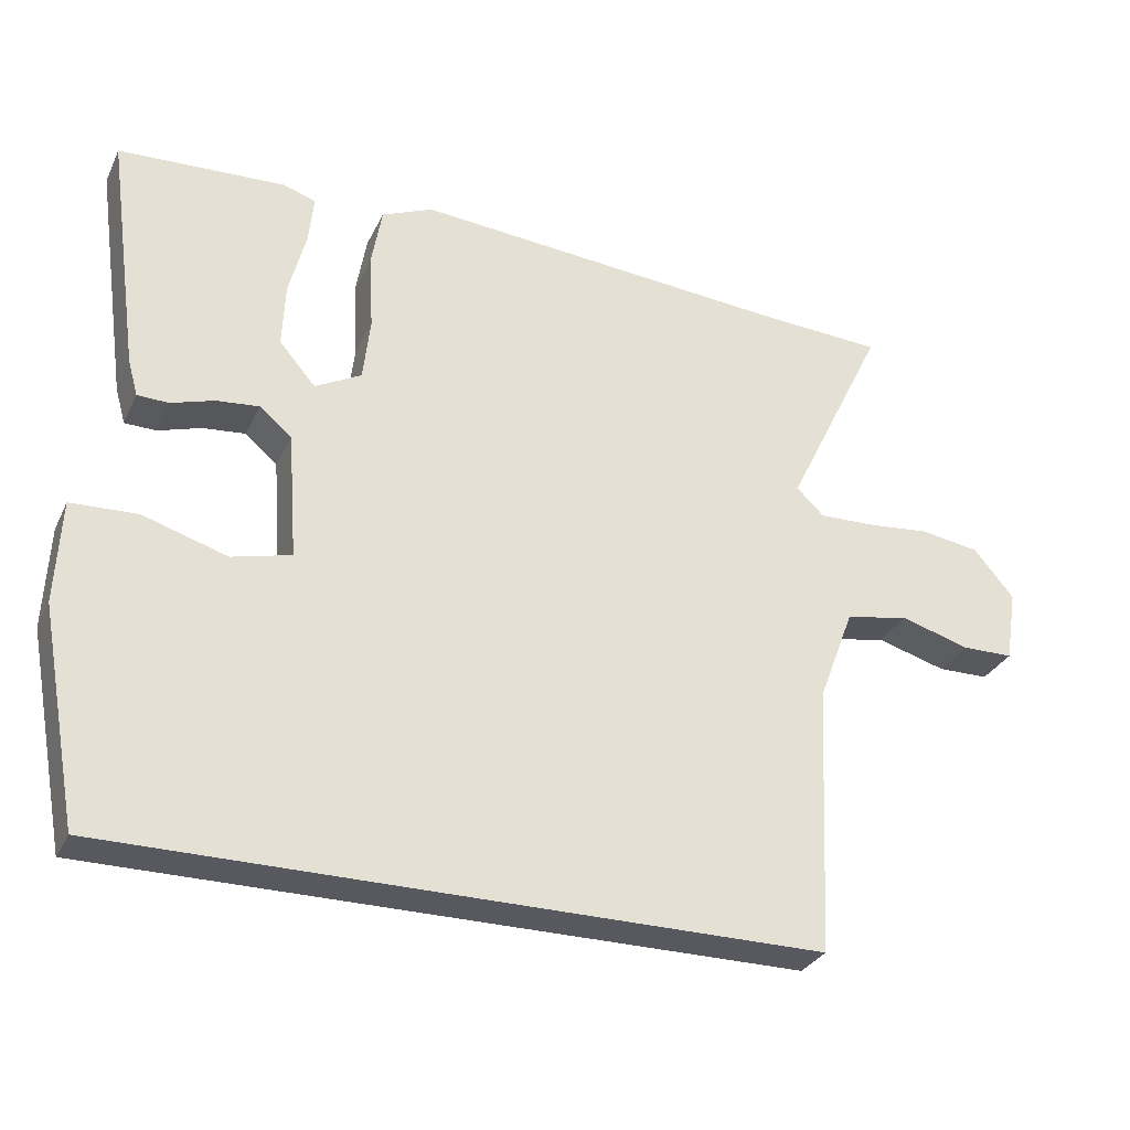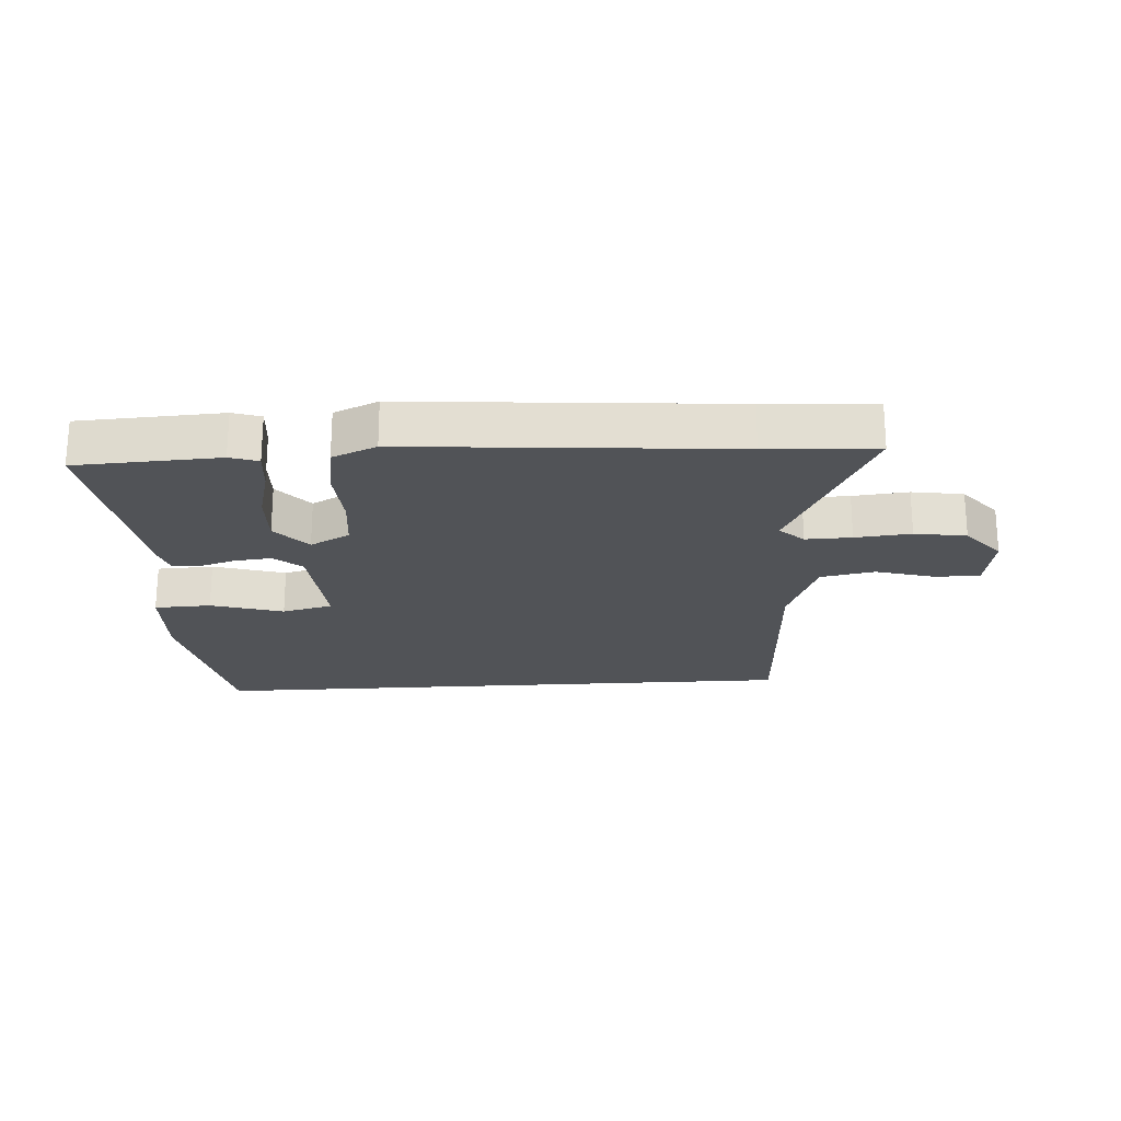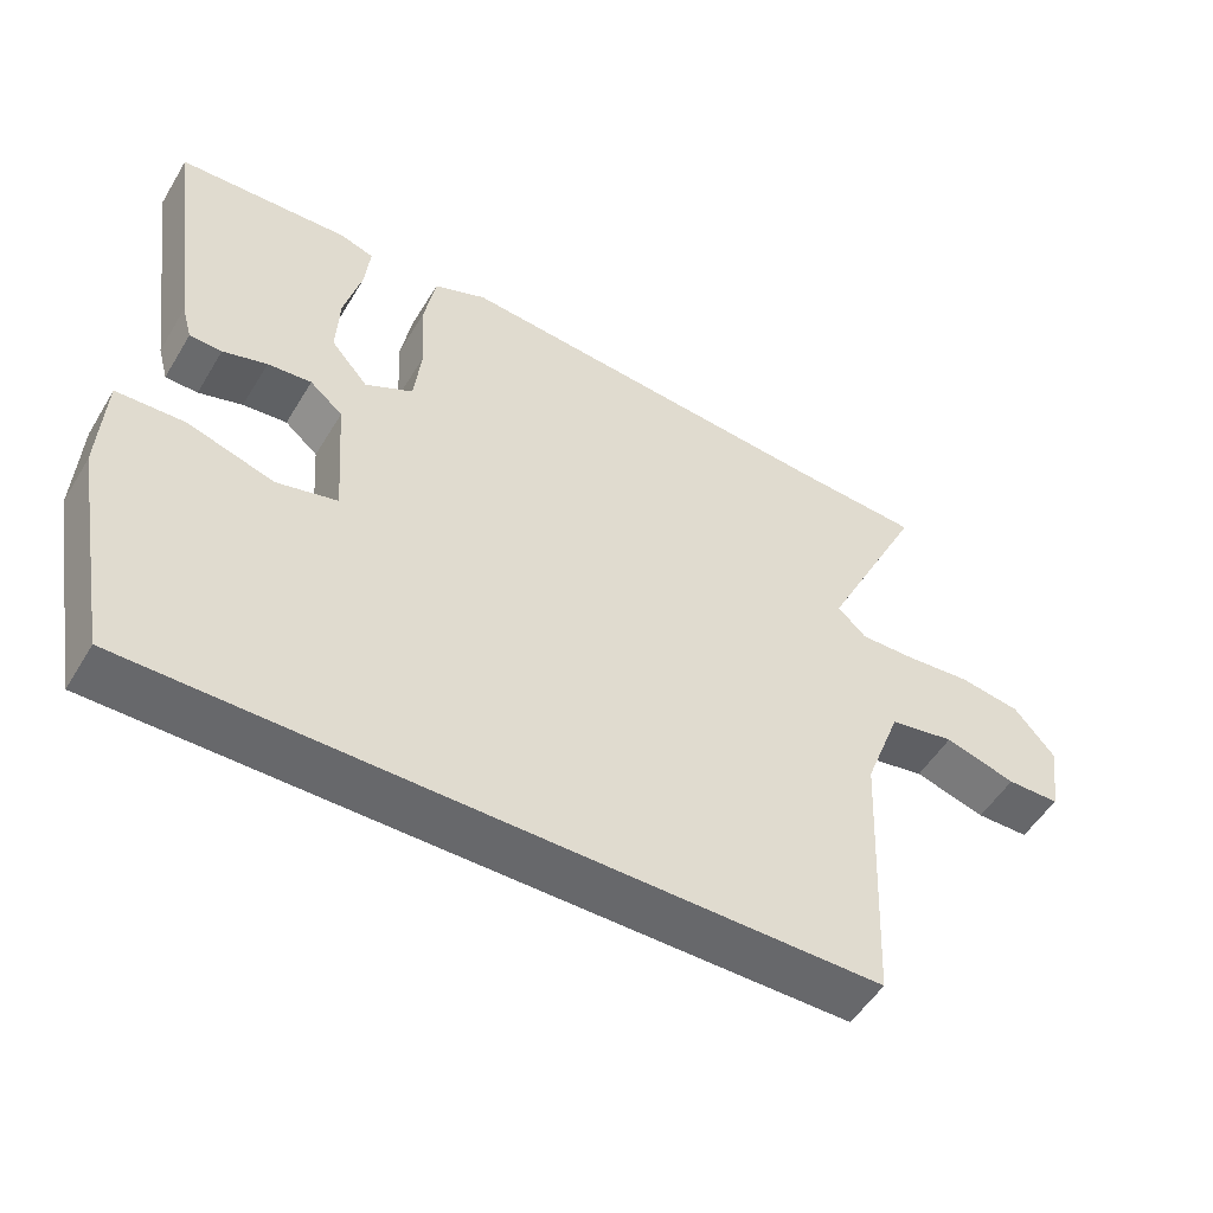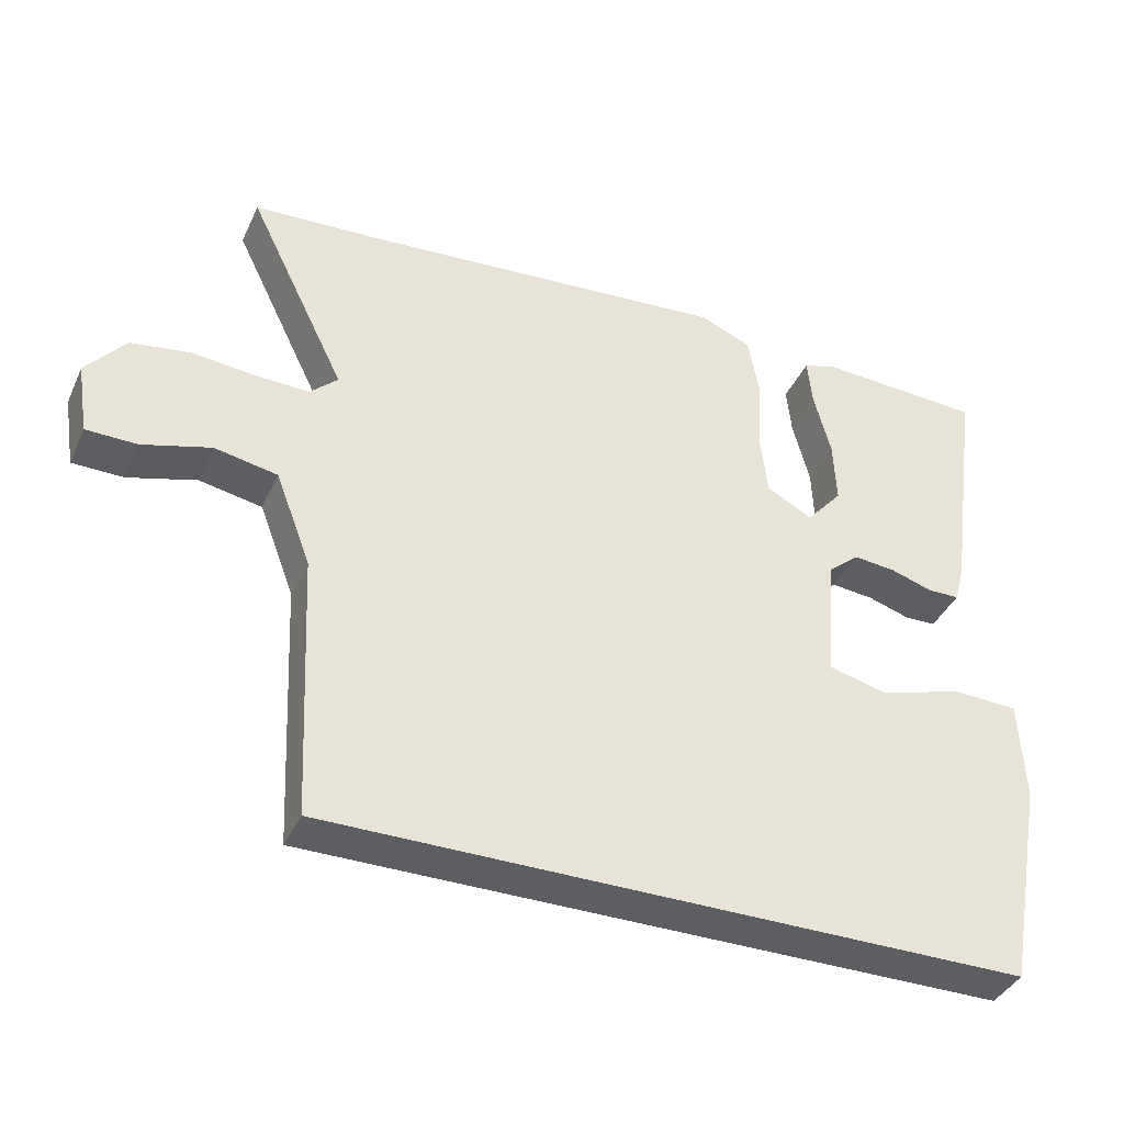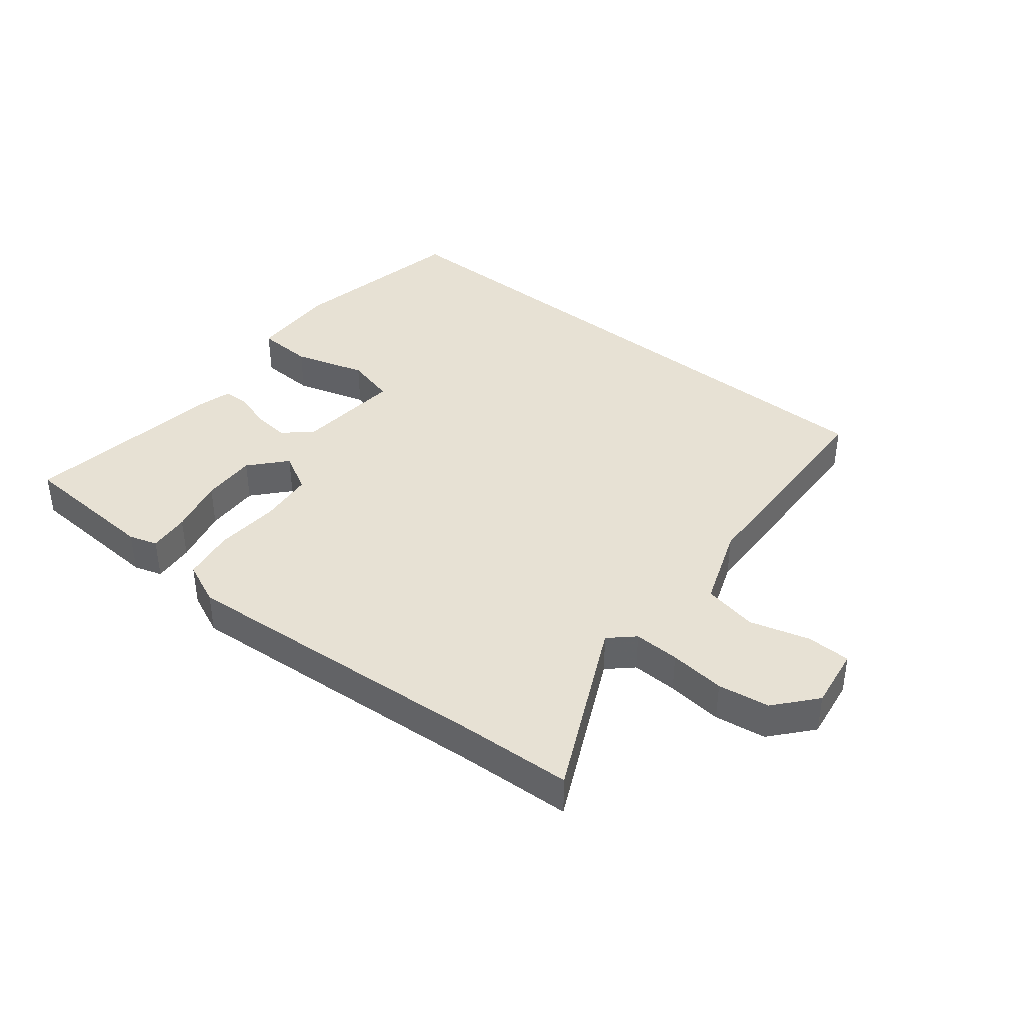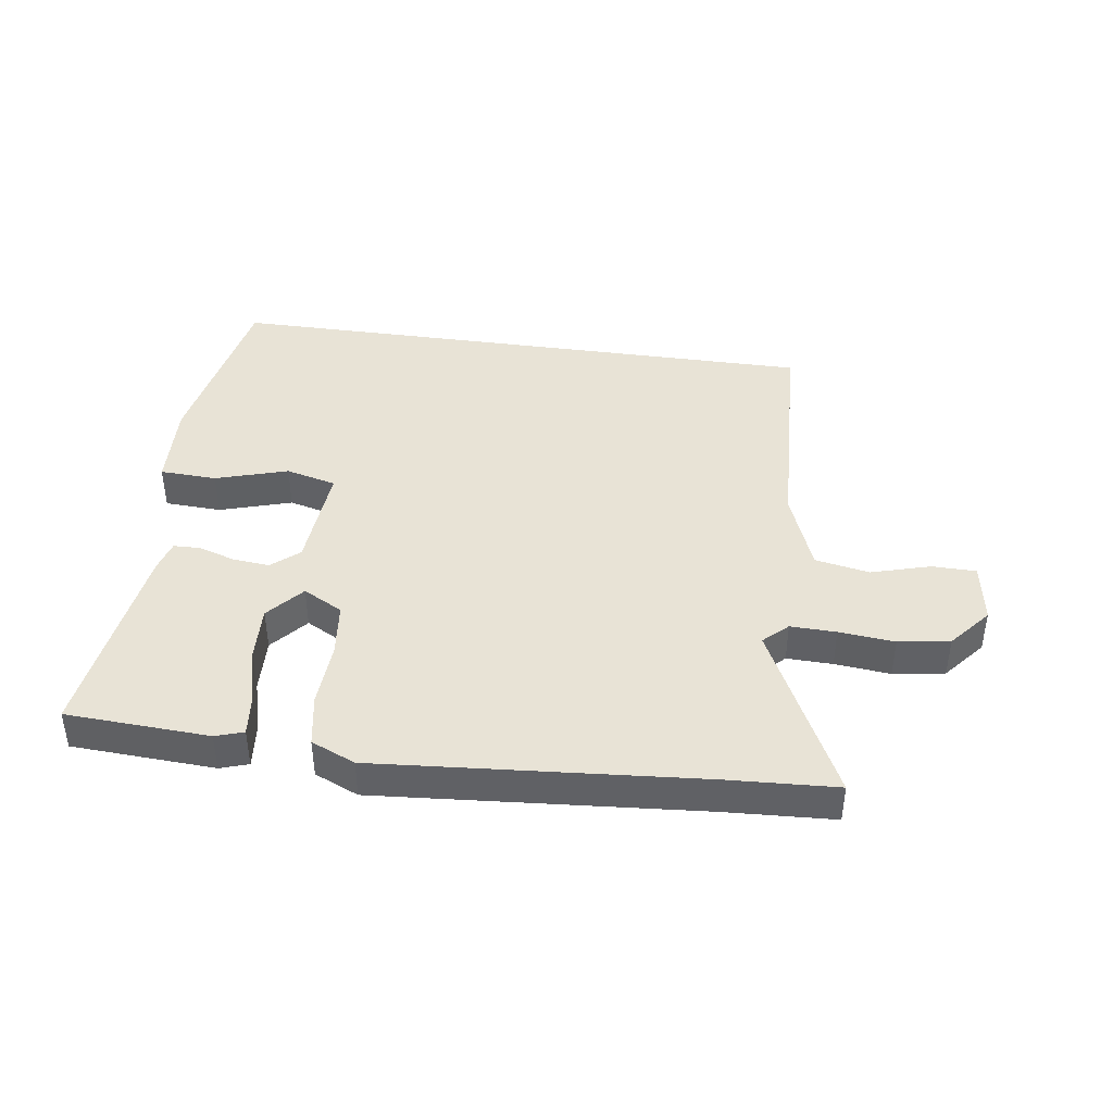
<metadata>
{"format":"obj","ext":"obj","renderer":"f3d","projection":"perspective","resolution":1024,"background":"white","views":[{"elev":-30.4,"azim":-22.1,"up":"+Z"},{"elev":-22.1,"azim":3.7,"up":"+Y"},{"elev":-52.4,"azim":-30.5,"up":"+Z"},{"elev":-39.0,"azim":157.1,"up":"+Z"},{"elev":39.5,"azim":39.3,"up":"+Y"},{"elev":41.9,"azim":8.1,"up":"+Y"}]}
</metadata>
<code>
v -0.493 0.07 -0.5
v -0.548 0.07 -0.201
v -0.541 0.07 -0.057
v -0.448 0.07 -0.053
v -0.33 0.07 -0.089
v -0.247 0.07 -0.068
v -0.26 0.07 0.109
v -0.305 0.07 0.147
v -0.365 0.07 0.141
v -0.425 0.07 0.122
v -0.469 0.07 0.123
v -0.483 0.07 0.174
v -0.529 0.07 0.511
v -0.295 0.07 0.523
v -0.249 0.07 0.508
v -0.256 0.07 0.44
v -0.28 0.07 0.347
v -0.284 0.07 0.257
v -0.233 0.07 0.198
v -0.168 0.07 0.233
v -0.158 0.07 0.322
v -0.164 0.07 0.428
v -0.149 0.07 0.514
v -0.077 0.07 0.545
v 0.45 0.07 0.503
v 0.629 0.07 0.493
v 0.49 0.07 0.208
v 0.529 0.07 0.171
v 0.604 0.07 0.173
v 0.695 0.07 0.182
v 0.779 0.07 0.169
v 0.835 0.07 0.102
v 0.819 0.07 0.001
v 0.747 0.07 0
v 0.65 0.07 0.028
v 0.561 0.07 0.011
v 0.511 0.07 -0.121
v 0.493 0.07 -0.5
v -0.493 0 -0.5
v -0.548 0 -0.201
v -0.541 0 -0.057
v -0.448 0 -0.053
v -0.33 0 -0.089
v -0.247 0 -0.068
v -0.26 0 0.109
v -0.305 0 0.147
v -0.365 0 0.141
v -0.425 0 0.122
v -0.469 0 0.123
v -0.483 0 0.174
v -0.529 0 0.511
v -0.295 0 0.523
v -0.249 0 0.508
v -0.256 0 0.44
v -0.28 0 0.347
v -0.284 0 0.257
v -0.233 0 0.198
v -0.168 0 0.233
v -0.158 0 0.322
v -0.164 0 0.428
v -0.149 0 0.514
v -0.077 0 0.545
v 0.45 0 0.503
v 0.629 0 0.493
v 0.49 0 0.208
v 0.529 0 0.171
v 0.604 0 0.173
v 0.695 0 0.182
v 0.779 0 0.169
v 0.835 0 0.102
v 0.819 0 0.001
v 0.747 0 0
v 0.65 0 0.028
v 0.561 0 0.011
v 0.511 0 -0.121
v 0.493 0 -0.5
f 37 38 1 2
f 36 37 2
f 33 34 35
f 32 33 35
f 31 32 35
f 30 31 35
f 29 30 35
f 28 29 35 36
f 27 28 36 2
f 25 26 27
f 24 25 27
f 23 24 27
f 22 23 27
f 21 22 27
f 20 21 27
f 19 20 27
f 15 16 17
f 14 15 17
f 13 14 17
f 12 13 17
f 11 12 17
f 10 11 17
f 9 10 17
f 8 9 17 18
f 7 8 18 19
f 2 3 4 5
f 2 5 6
f 27 2 6
f 6 7 19 27
f 40 39 76 75
f 40 75 74
f 73 72 71
f 73 71 70
f 73 70 69
f 73 69 68
f 73 68 67
f 74 73 67 66
f 40 74 66 65
f 65 64 63
f 65 63 62
f 65 62 61
f 65 61 60
f 65 60 59
f 65 59 58
f 65 58 57
f 55 54 53
f 55 53 52
f 55 52 51
f 55 51 50
f 55 50 49
f 55 49 48
f 55 48 47
f 56 55 47 46
f 57 56 46 45
f 43 42 41 40
f 44 43 40
f 44 40 65
f 65 57 45 44
f 1 39 40 2
f 2 40 41 3
f 3 41 42 4
f 4 42 43 5
f 5 43 44 6
f 6 44 45 7
f 7 45 46 8
f 8 46 47 9
f 9 47 48 10
f 10 48 49 11
f 11 49 50 12
f 12 50 51 13
f 13 51 52 14
f 14 52 53 15
f 15 53 54 16
f 16 54 55 17
f 17 55 56 18
f 18 56 57 19
f 19 57 58 20
f 20 58 59 21
f 21 59 60 22
f 22 60 61 23
f 23 61 62 24
f 24 62 63 25
f 25 63 64 26
f 26 64 65 27
f 27 65 66 28
f 28 66 67 29
f 29 67 68 30
f 30 68 69 31
f 31 69 70 32
f 32 70 71 33
f 33 71 72 34
f 34 72 73 35
f 35 73 74 36
f 36 74 75 37
f 37 75 76 38
f 38 76 39 1

</code>
